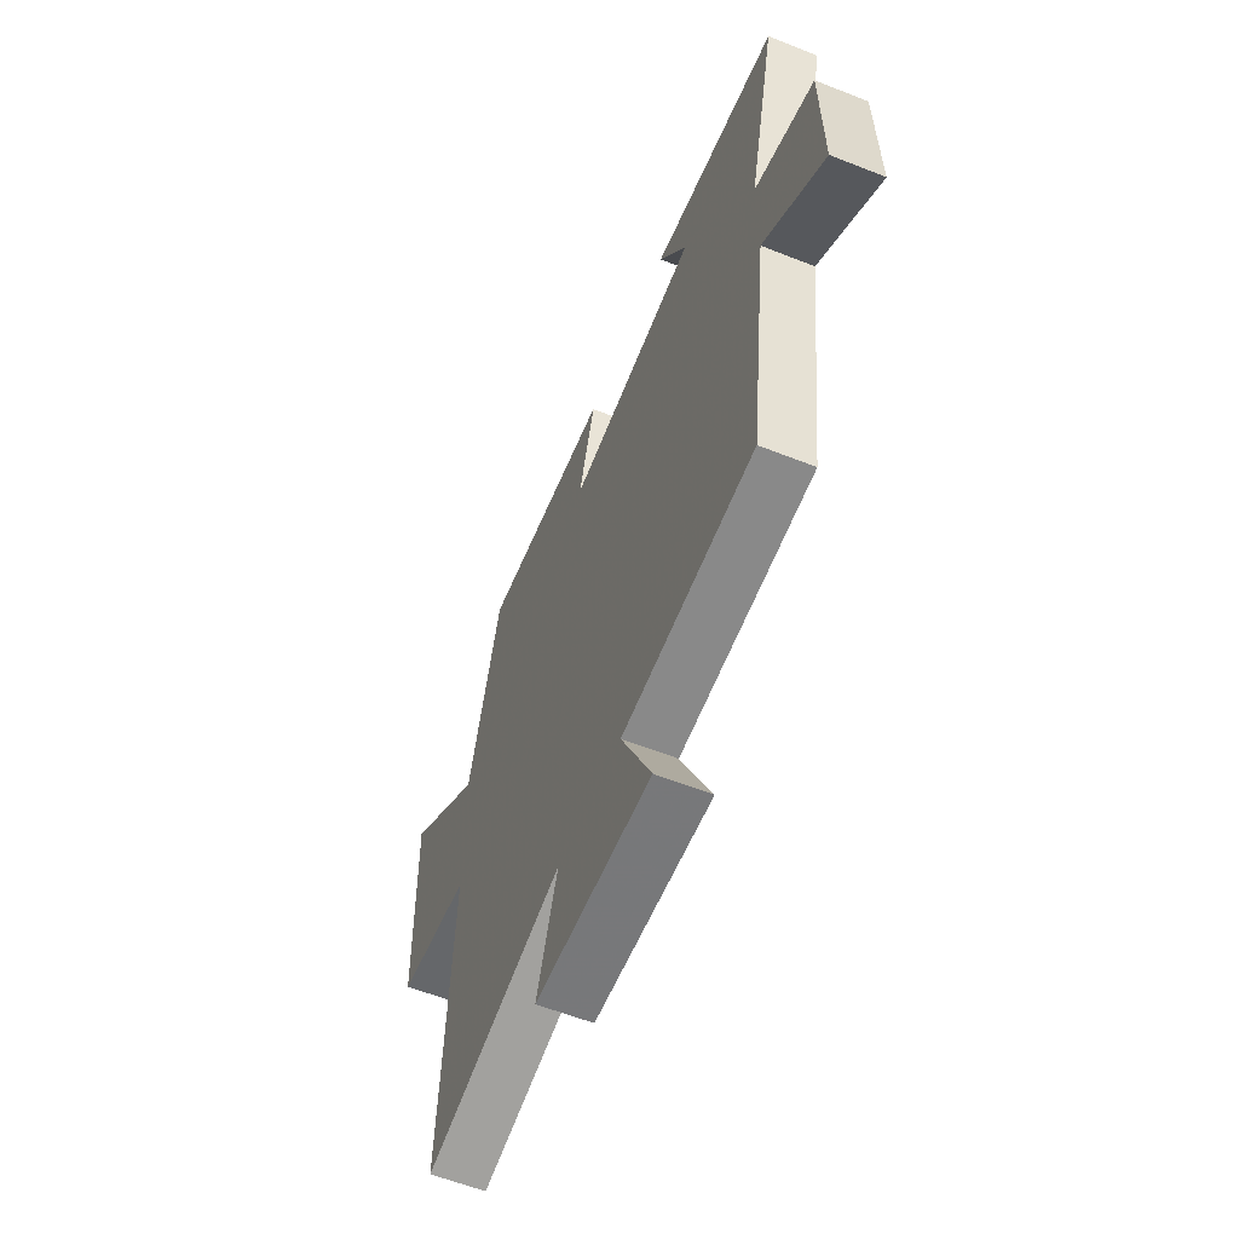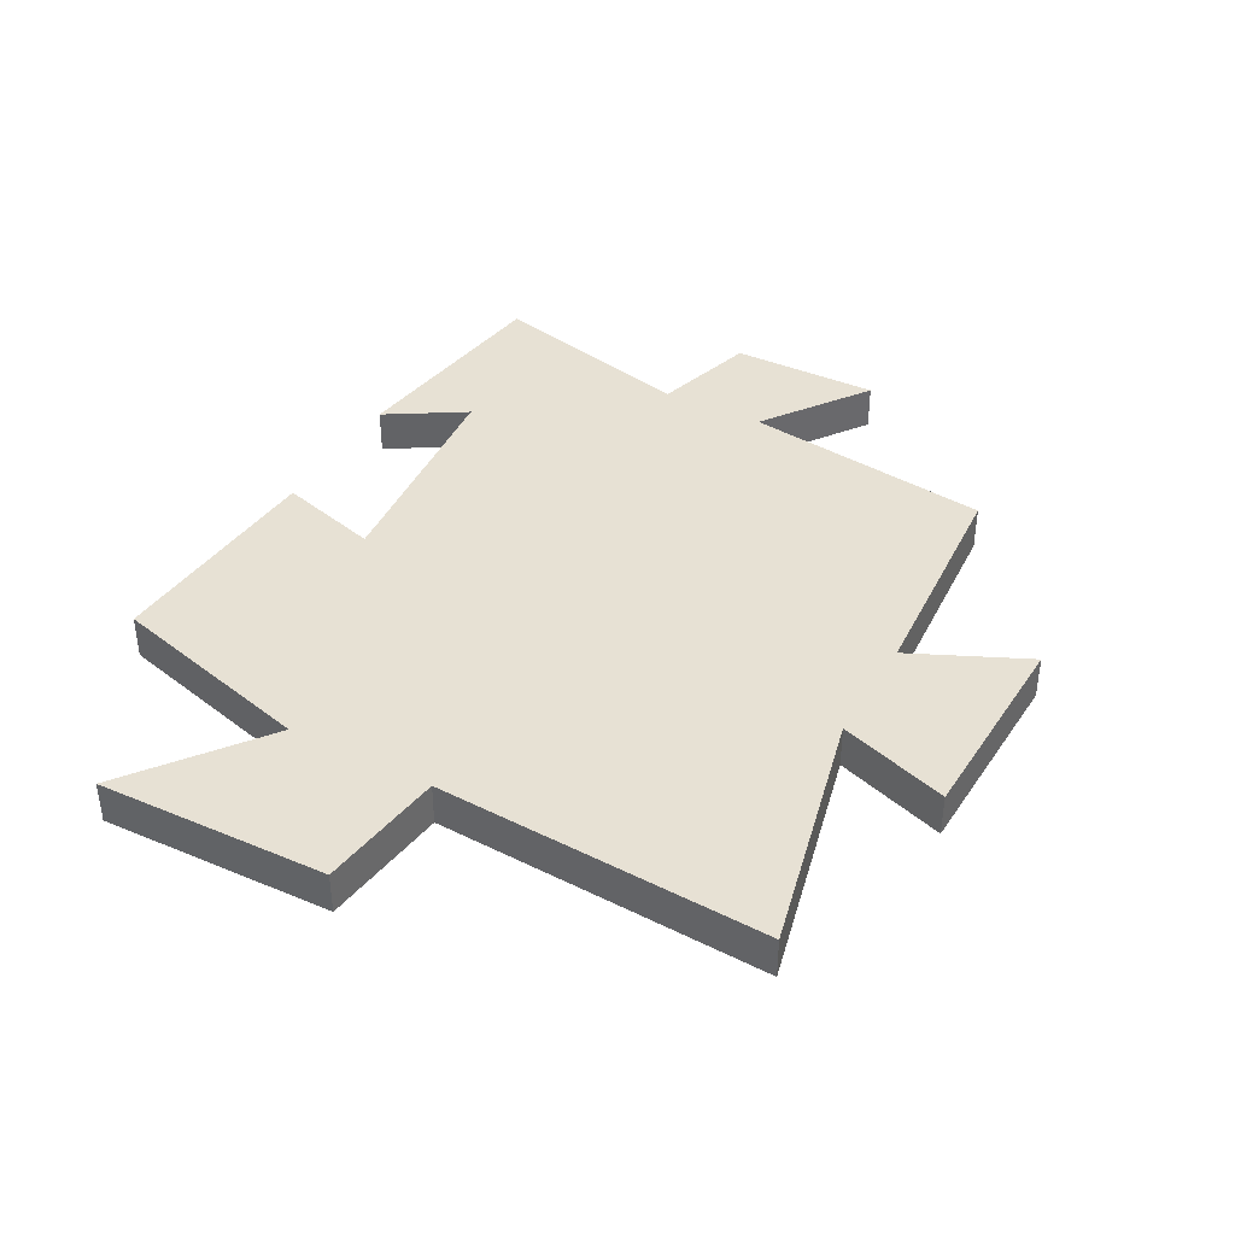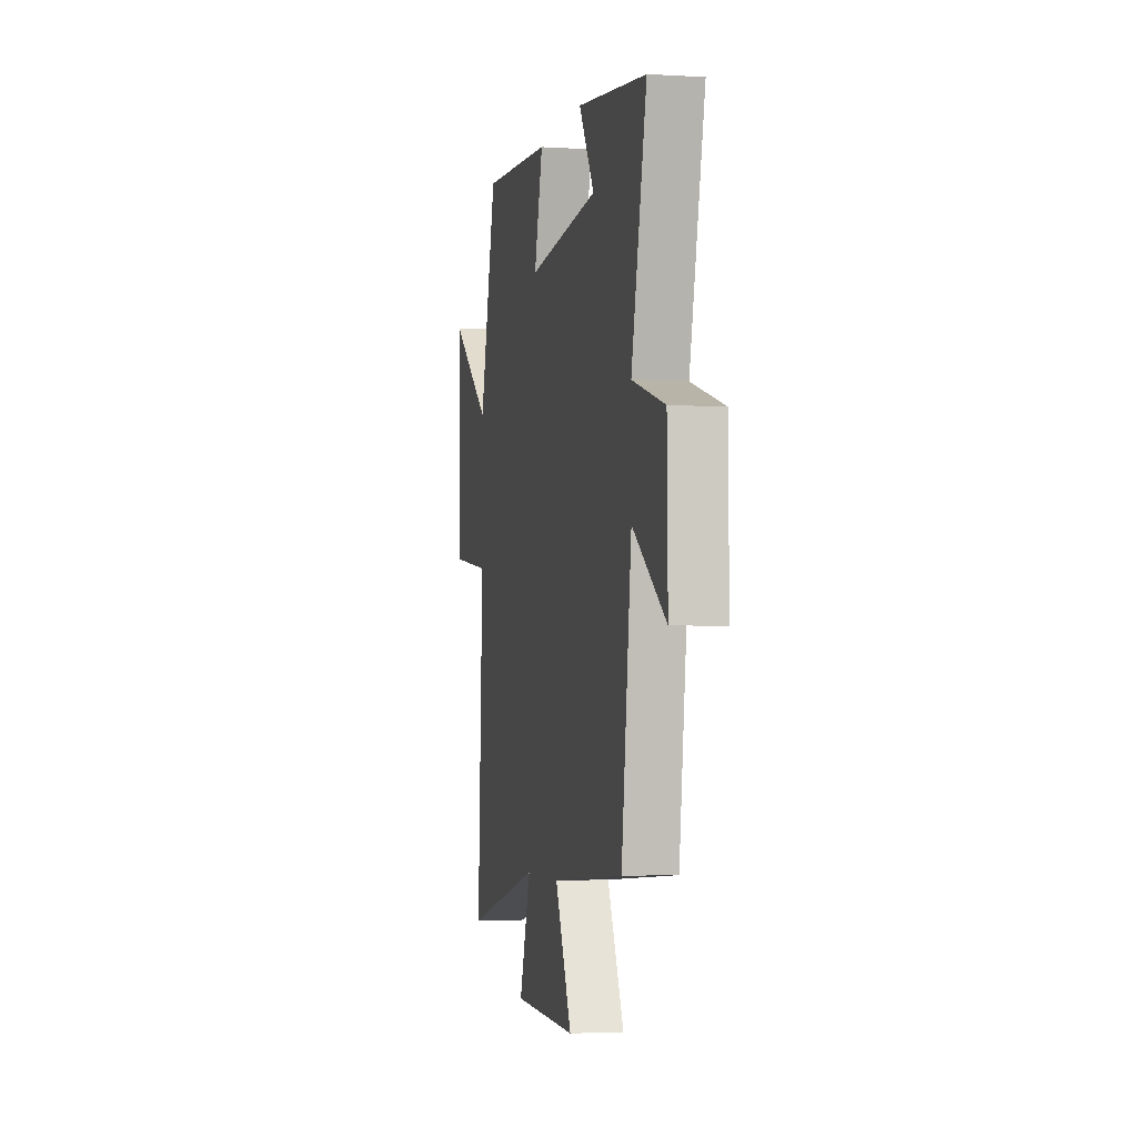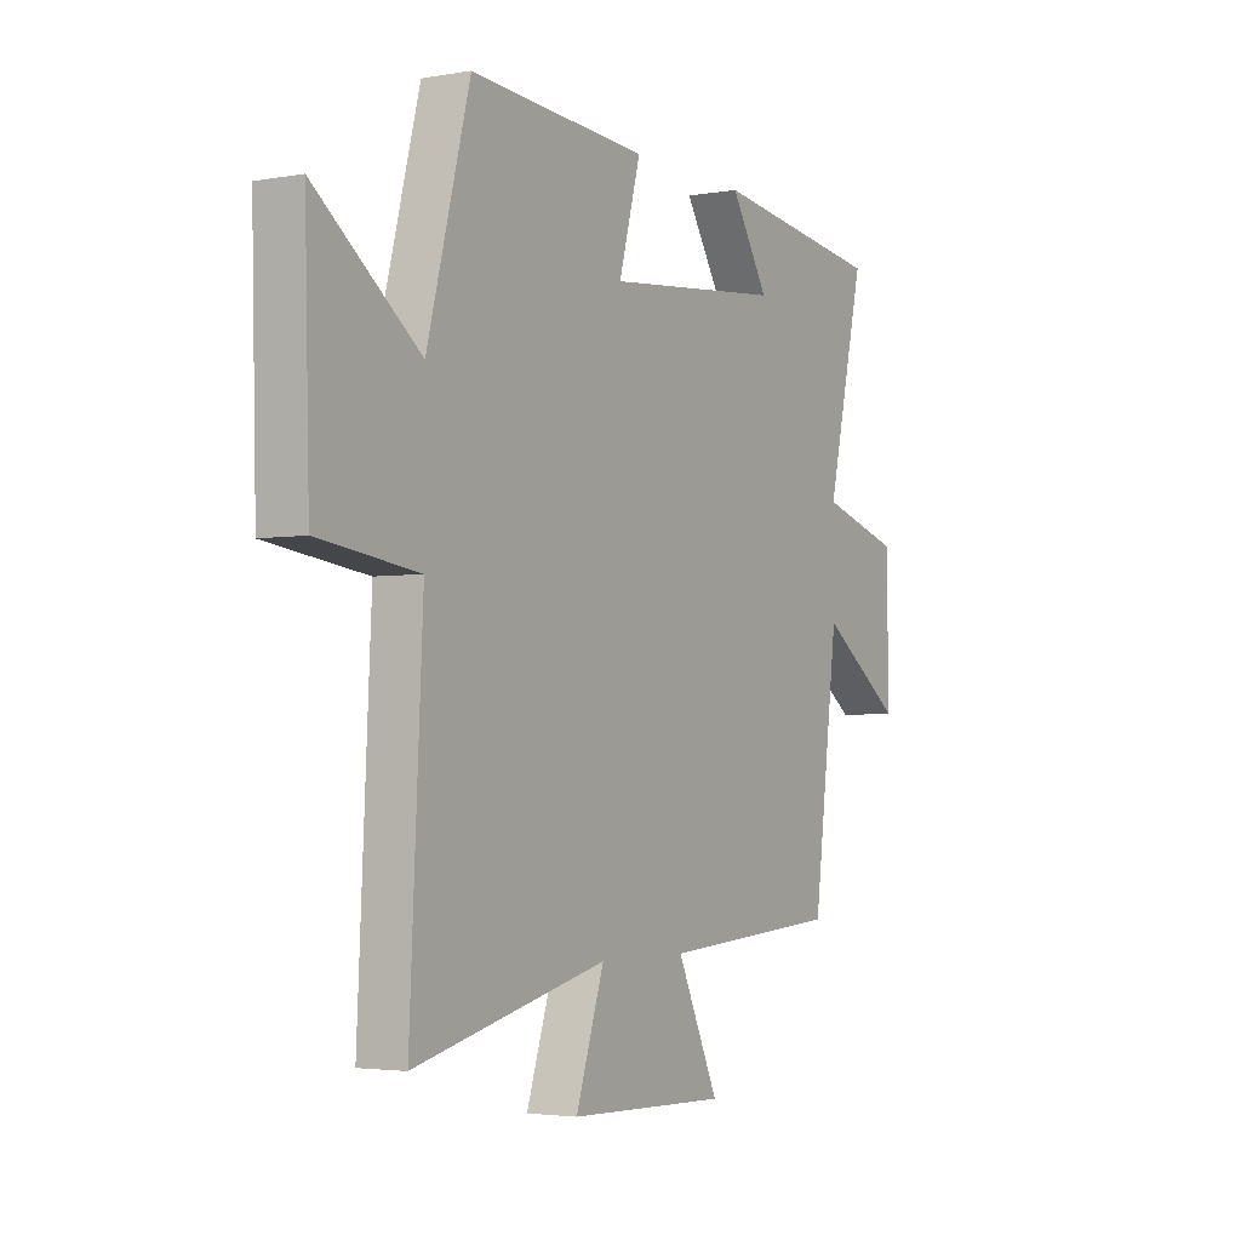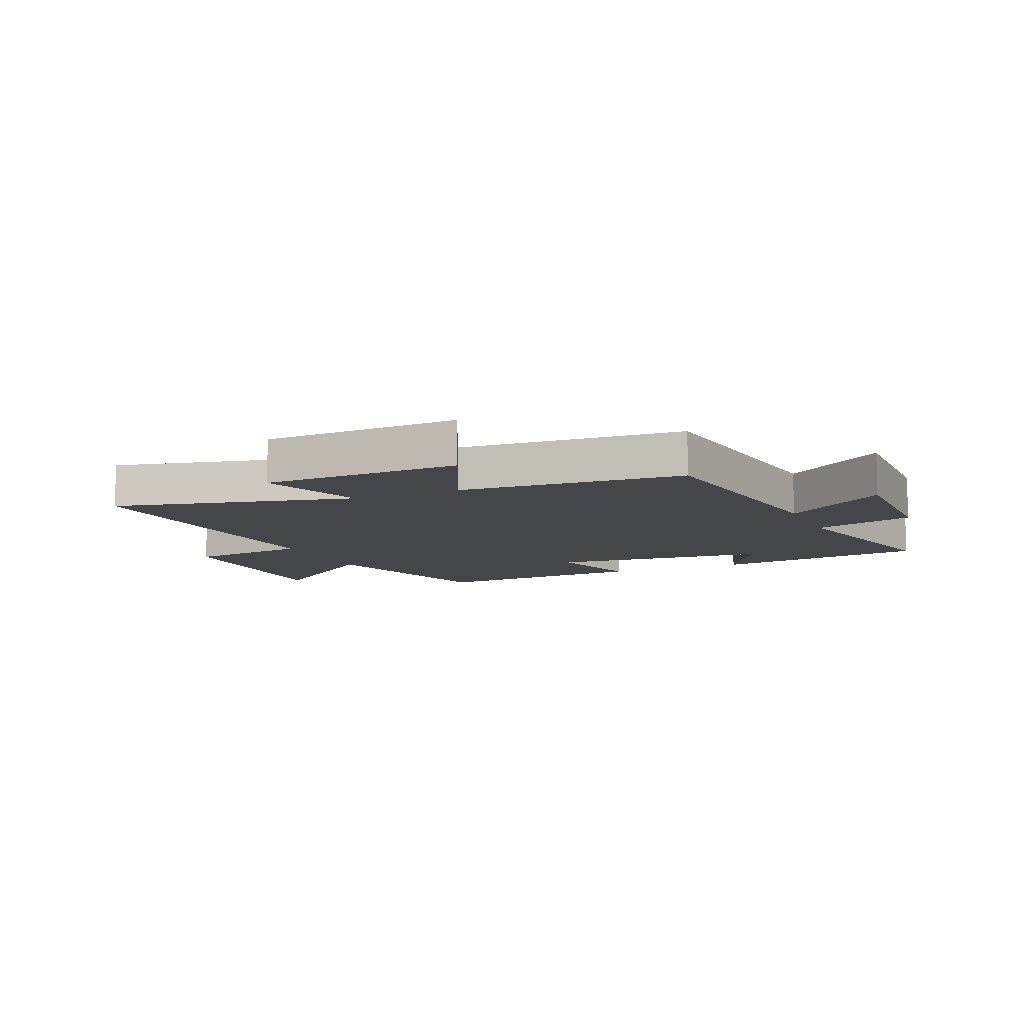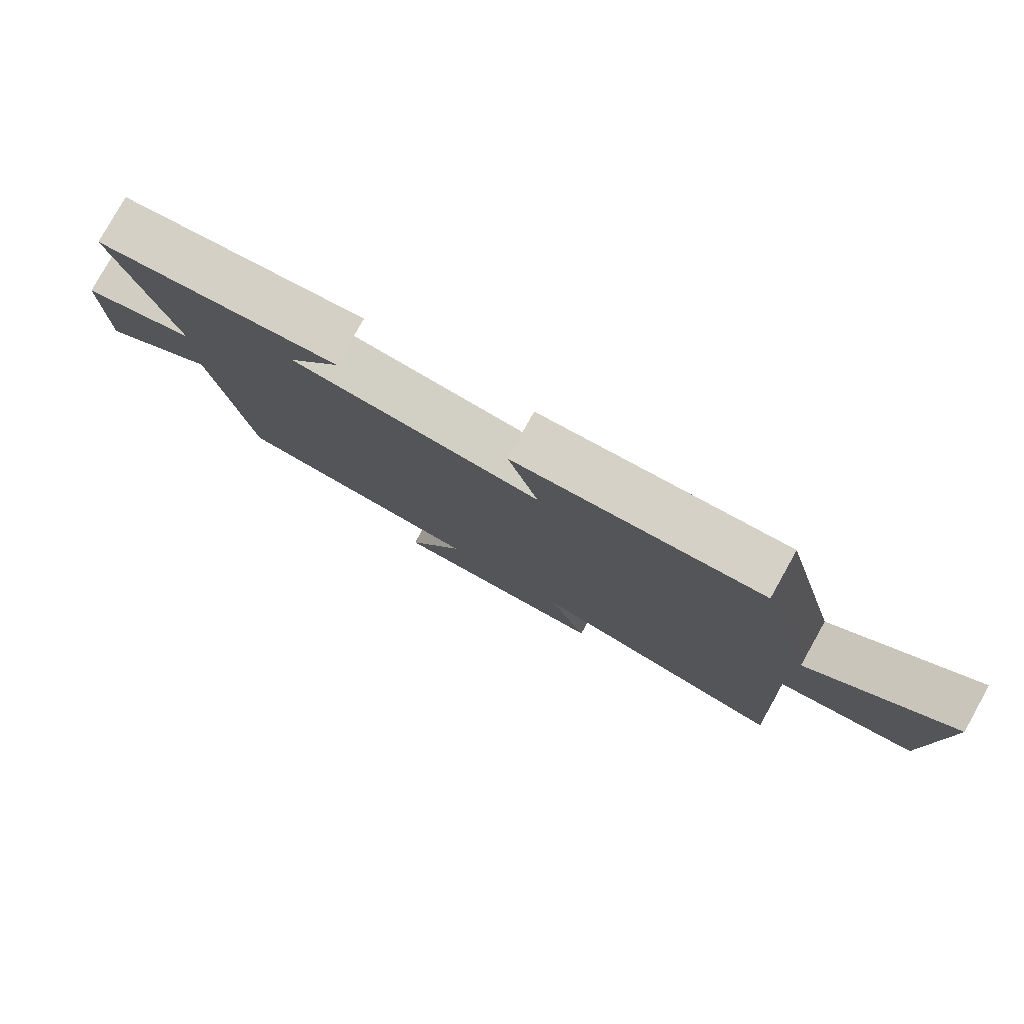
<metadata>
{"format":"obj","ext":"obj","renderer":"f3d","projection":"perspective","resolution":1024,"background":"white","views":[{"elev":-59.1,"azim":-112.2,"up":"+Z"},{"elev":39.4,"azim":118.9,"up":"+Y"},{"elev":-3.3,"azim":-101.9,"up":"+Z"},{"elev":-3.3,"azim":121.0,"up":"+Z"},{"elev":-9.6,"azim":-156.2,"up":"+Y"},{"elev":79.7,"azim":29.2,"up":"+Z"}]}
</metadata>
<code>
v 0.41 0.07 0.525
v 0.5 0.07 0.182
v 0.719 0.07 0.349
v 0.709 0.07 -0.029
v 0.5 0.07 -0.056
v 0.527 0.07 -0.597
v 0.121 0.07 -0.5
v 0.181 0.07 -0.68
v -0.155 0.07 -0.69
v -0.067 0.07 -0.5
v -0.447 0.07 -0.472
v -0.5 0.07 -0.061
v -0.675 0.07 -0.185
v -0.671 0.07 0.059
v -0.5 0.07 0.109
v -0.58 0.07 0.452
v -0.215 0.07 0.5
v -0.295 0.07 0.371
v 0.081 0.07 0.333
v 0.035 0.07 0.5
v 0.41 0 0.525
v 0.5 0 0.182
v 0.719 0 0.349
v 0.709 0 -0.029
v 0.5 0 -0.056
v 0.527 0 -0.597
v 0.121 0 -0.5
v 0.181 0 -0.68
v -0.155 0 -0.69
v -0.067 0 -0.5
v -0.447 0 -0.472
v -0.5 0 -0.061
v -0.675 0 -0.185
v -0.671 0 0.059
v -0.5 0 0.109
v -0.58 0 0.452
v -0.215 0 0.5
v -0.295 0 0.371
v 0.081 0 0.333
v 0.035 0 0.5
f 19 20 1 2
f 18 19 2
f 15 16 17 18
f 15 18 2
f 12 13 14 15
f 10 11 12 15
f 10 15 2
f 7 8 9 10
f 7 10 2 3
f 5 6 7
f 5 7 3
f 3 4 5
f 22 21 40 39
f 22 39 38
f 38 37 36 35
f 22 38 35
f 35 34 33 32
f 35 32 31 30
f 22 35 30
f 30 29 28 27
f 23 22 30 27
f 27 26 25
f 23 27 25
f 25 24 23
f 1 21 22 2
f 2 22 23 3
f 3 23 24 4
f 4 24 25 5
f 5 25 26 6
f 6 26 27 7
f 7 27 28 8
f 8 28 29 9
f 9 29 30 10
f 10 30 31 11
f 11 31 32 12
f 12 32 33 13
f 13 33 34 14
f 14 34 35 15
f 15 35 36 16
f 16 36 37 17
f 17 37 38 18
f 18 38 39 19
f 19 39 40 20
f 20 40 21 1

</code>
